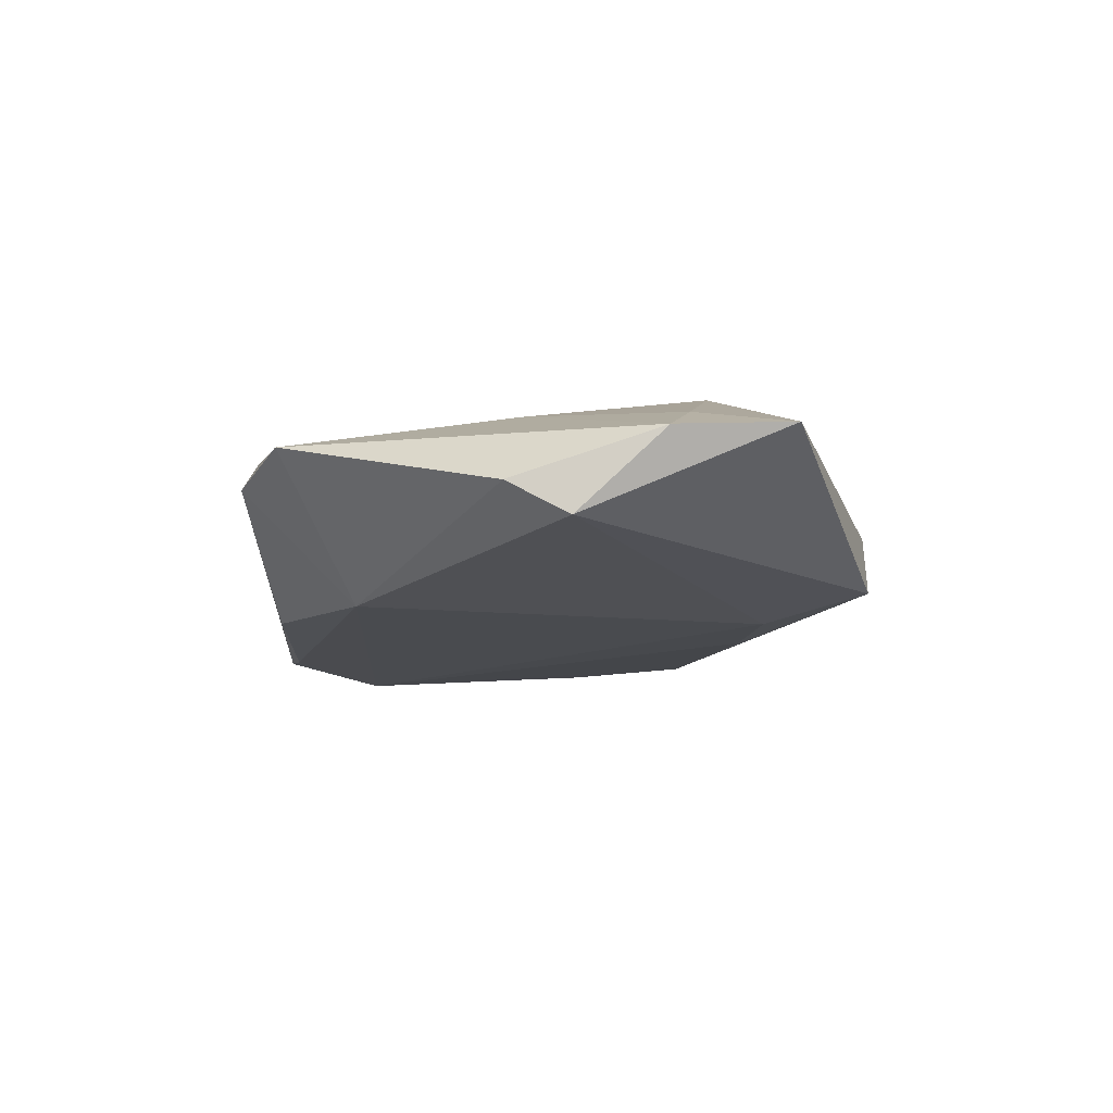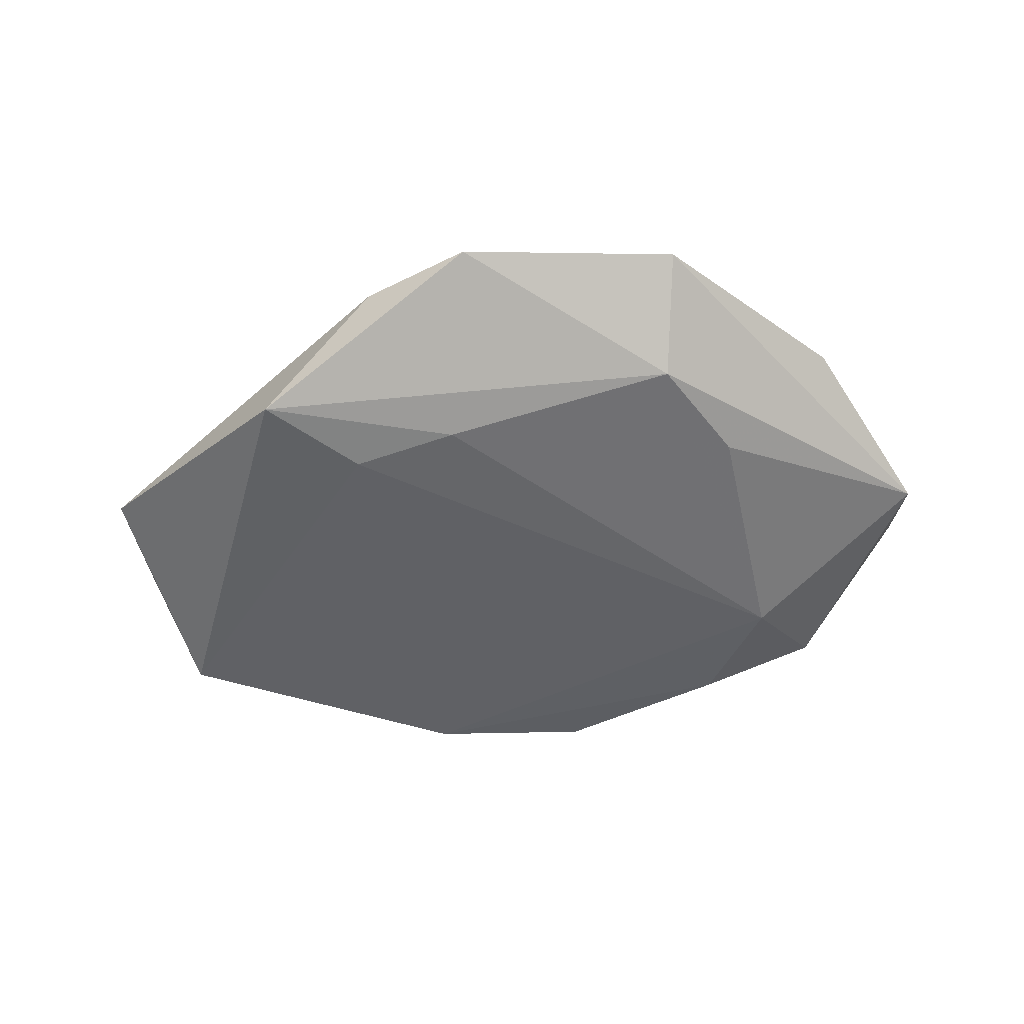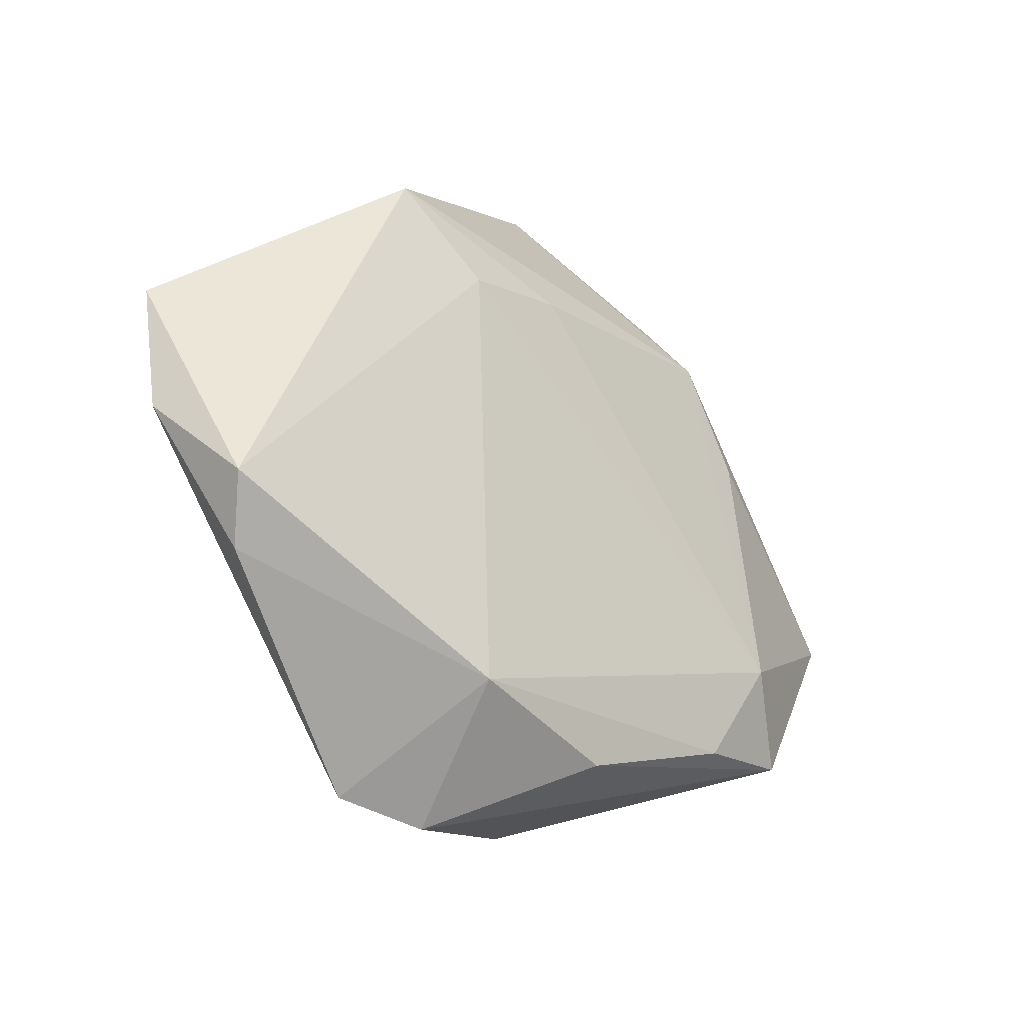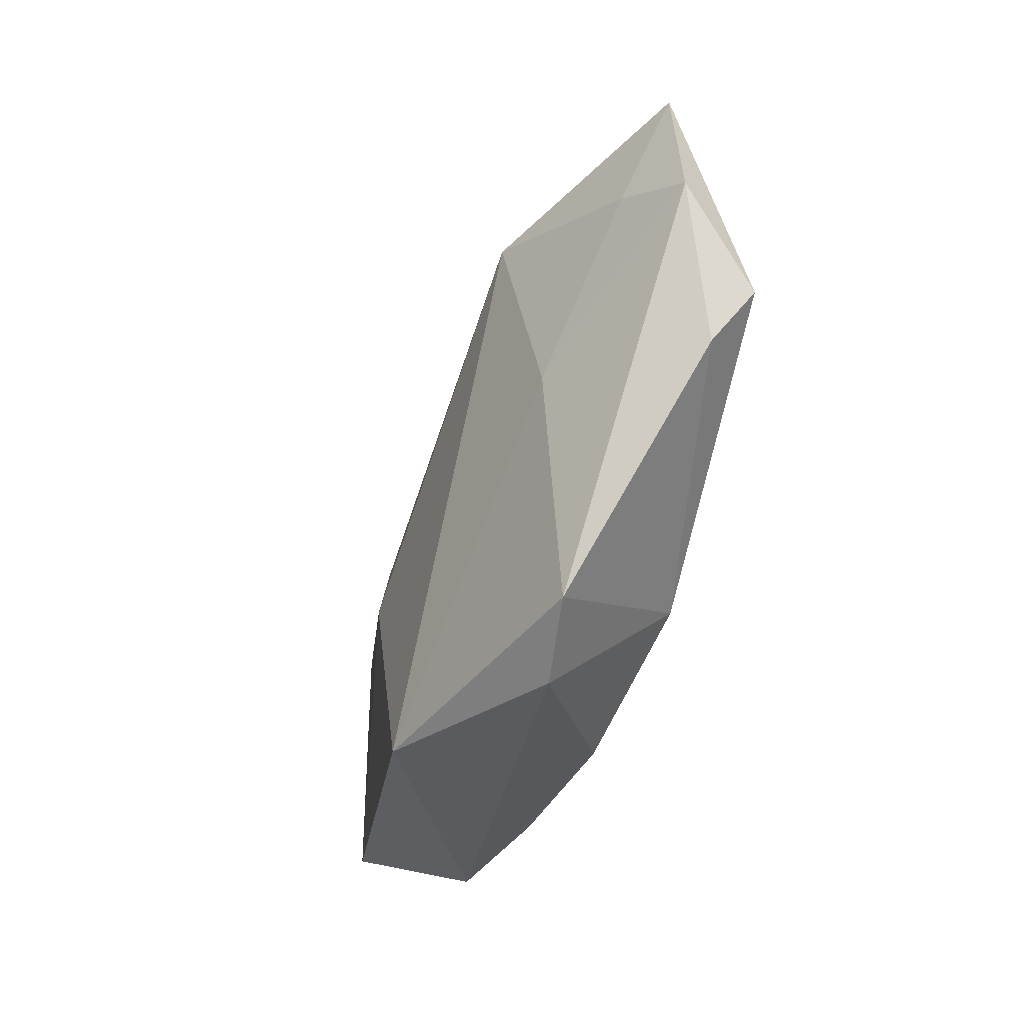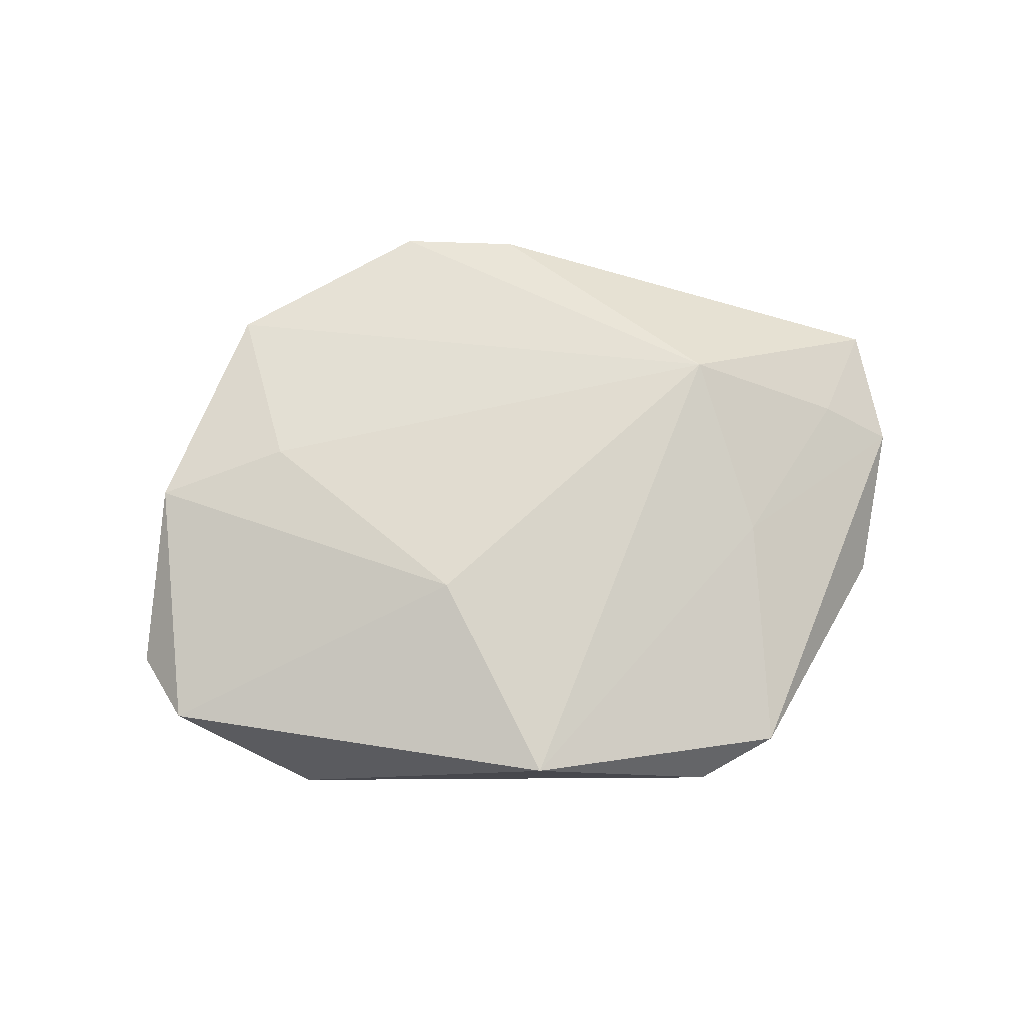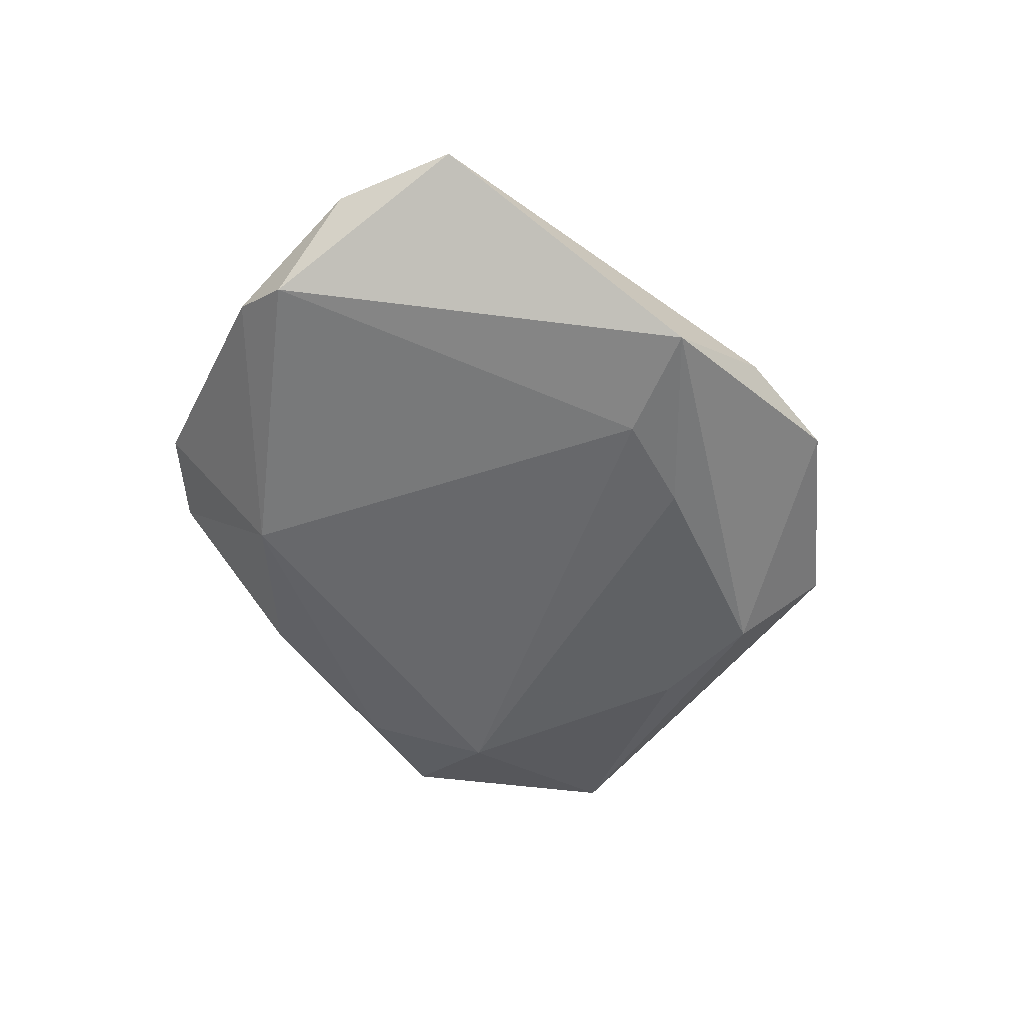
<metadata>
{"format":"obj","ext":"obj","renderer":"f3d","projection":"perspective","resolution":1024,"background":"white","views":[{"elev":-15.1,"azim":71.4,"up":"+Z"},{"elev":-48.1,"azim":-169.2,"up":"+Z"},{"elev":-25.8,"azim":135.7,"up":"+Y"},{"elev":-50.4,"azim":69.3,"up":"+Y"},{"elev":73.4,"azim":-17.4,"up":"+Z"},{"elev":-52.2,"azim":107.9,"up":"+Z"}]}
</metadata>
<code>
v -0.05229 -0.01151 0.002232
v -0.03851 -0.02323 -0.007422
v 0.0526 0.01197 0.002529
v -0.03216 0.01618 -0.007974
v 0.0281 0.0115 0.01299
v -0.00906 -0.03434 0.01173
v 0.04455 0.002605 0.00523
v 0.01027 0.04027 0.003172
v -0.02933 0.01845 0.007545
v -0.003135 0.04558 0.001898
v 0.0248 0.03332 -0.007912
v 0.04373 -0.01827 -0.00425
v 0.01187 -0.04011 0.001582
v -0.02874 0.03978 0.002584
v -0.01338 -0.007765 0.01318
v -0.02436 -0.02527 -0.01023
v 0.02834 -0.01119 0.008387
v -0.0331 -0.01266 -0.0109
v -0.04597 0.01842 0.004597
v 0.05157 -0.002471 0.001088
v 0.04686 -0.01166 -0.00831
v -0.003984 -0.03176 -0.01007
v -0.02595 0.02881 -0.007148
v 0.01483 0.02402 -0.01012
v 0.002094 0.02617 -0.009613
v 0.0219 -0.03822 0.003927
v -0.05495 -0.001568 -0.002136
v 0.01441 -0.02681 -0.01177
f 21 11 3
f 27 2 1
f 1 2 6
f 9 5 14
f 18 2 27
f 20 21 3
f 12 26 28
f 28 21 12
f 12 20 26
f 21 20 12
f 15 1 6
f 6 5 15
f 15 5 9
f 27 1 19
f 19 14 27
f 9 14 19
f 19 15 9
f 1 15 19
f 28 18 24
f 24 21 28
f 11 21 24
f 2 18 16
f 16 22 2
f 16 18 28
f 28 22 16
f 6 2 13
f 2 22 13
f 13 26 6
f 28 26 13
f 13 22 28
f 26 20 17
f 6 26 17
f 17 5 6
f 10 14 5
f 27 14 23
f 23 10 11
f 14 10 23
f 5 17 7
f 7 17 20
f 3 5 7
f 7 20 3
f 8 5 3
f 8 10 5
f 3 11 8
f 11 10 8
f 25 24 18
f 18 23 25
f 11 24 25
f 25 23 11
f 4 18 27
f 27 23 4
f 4 23 18

</code>
